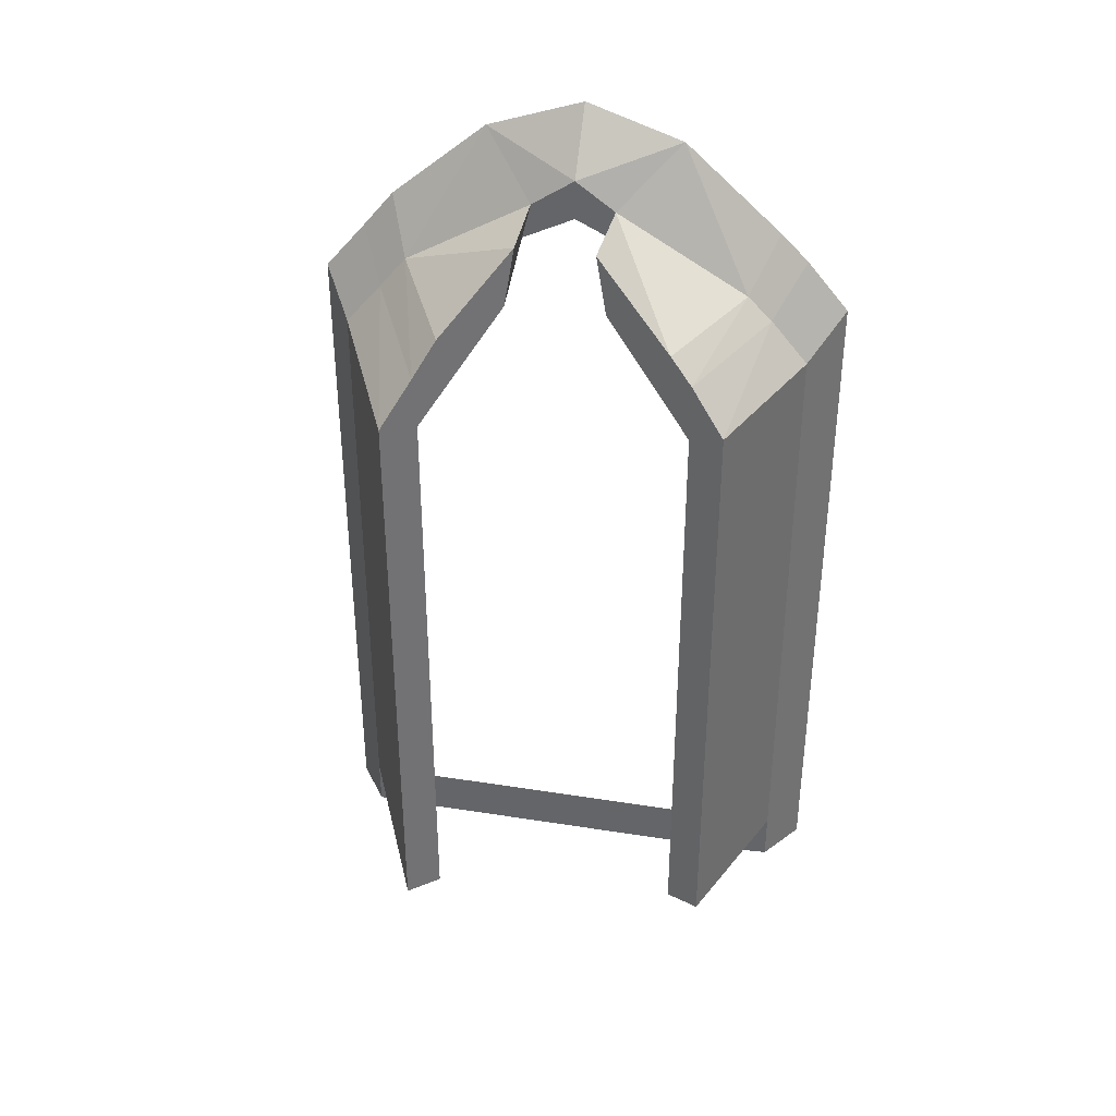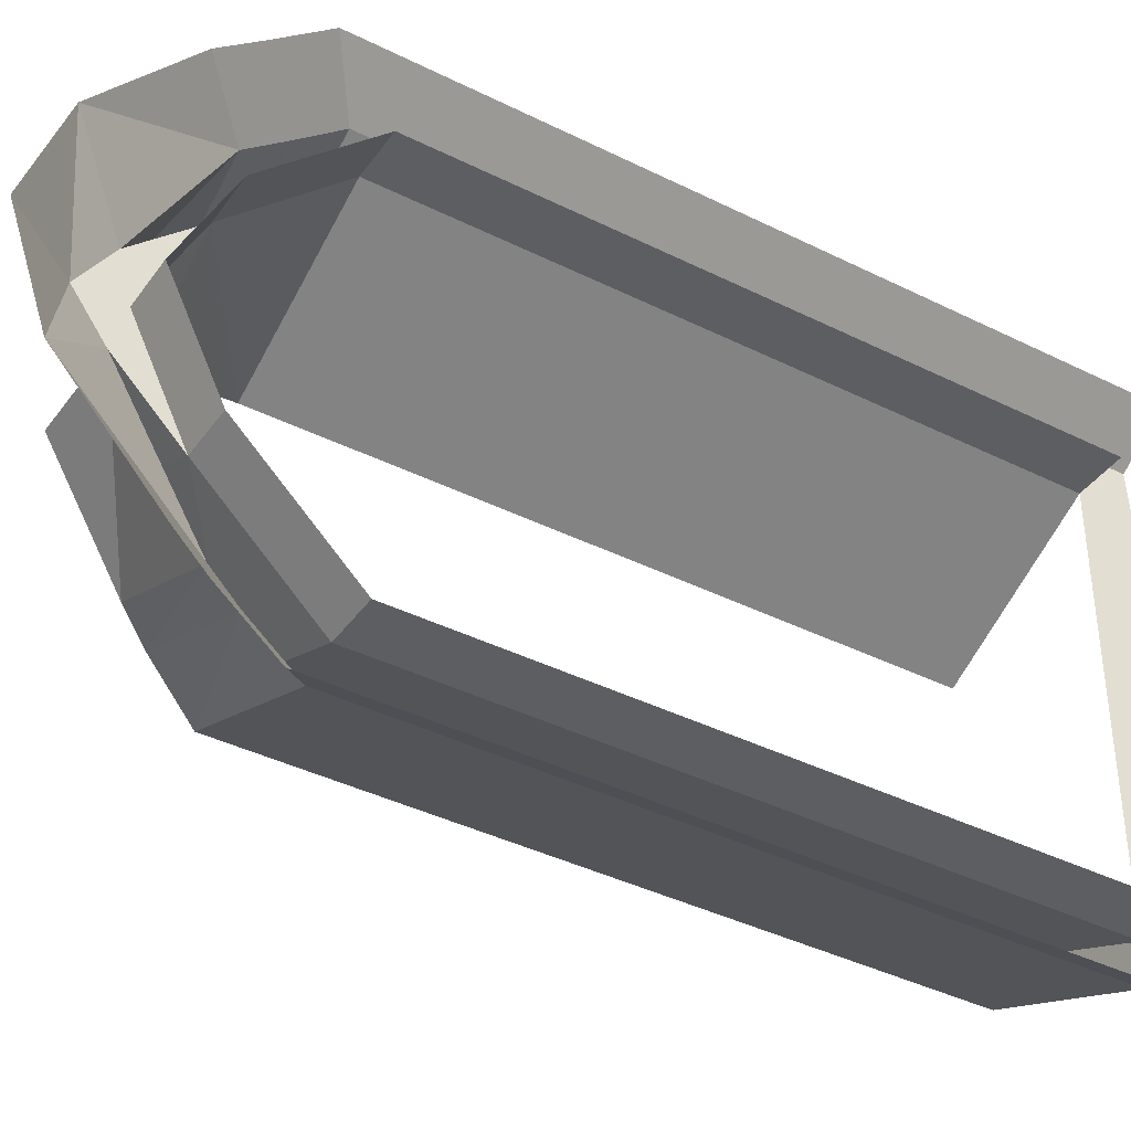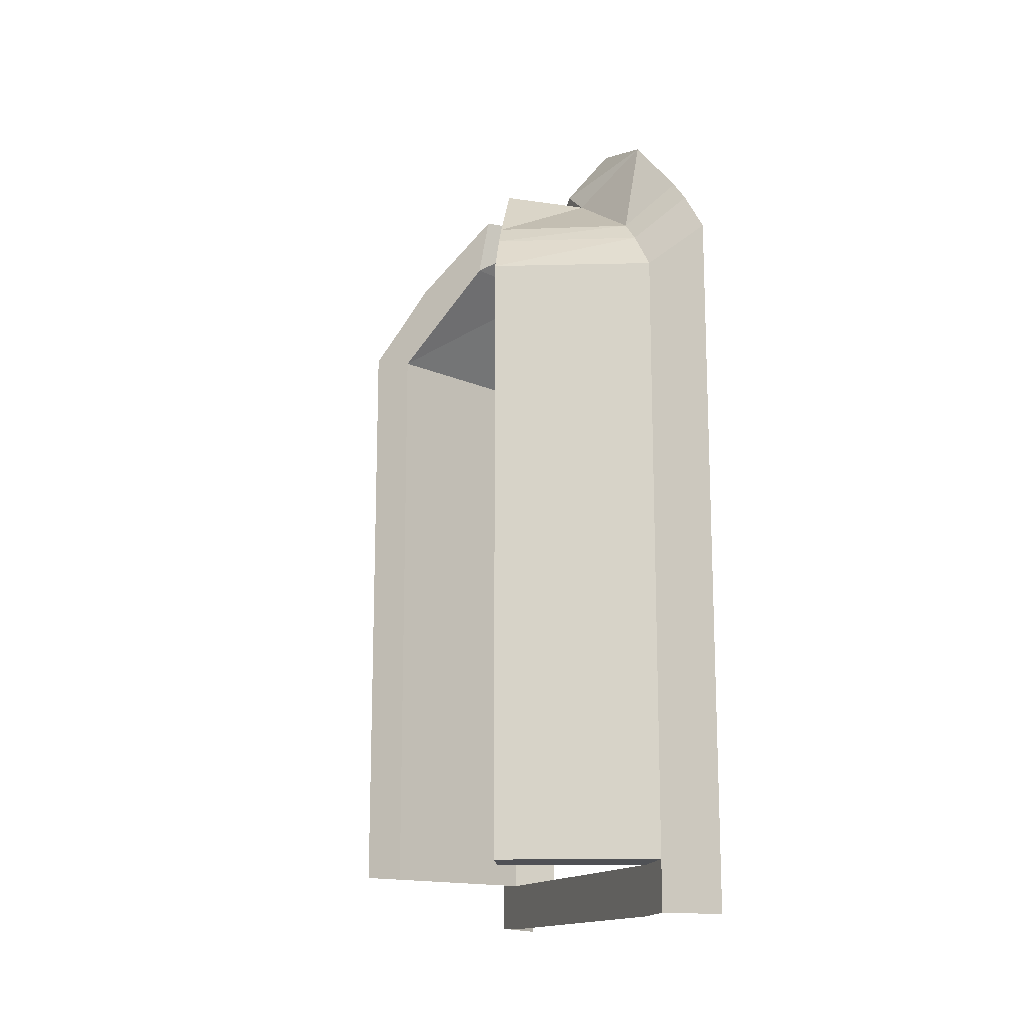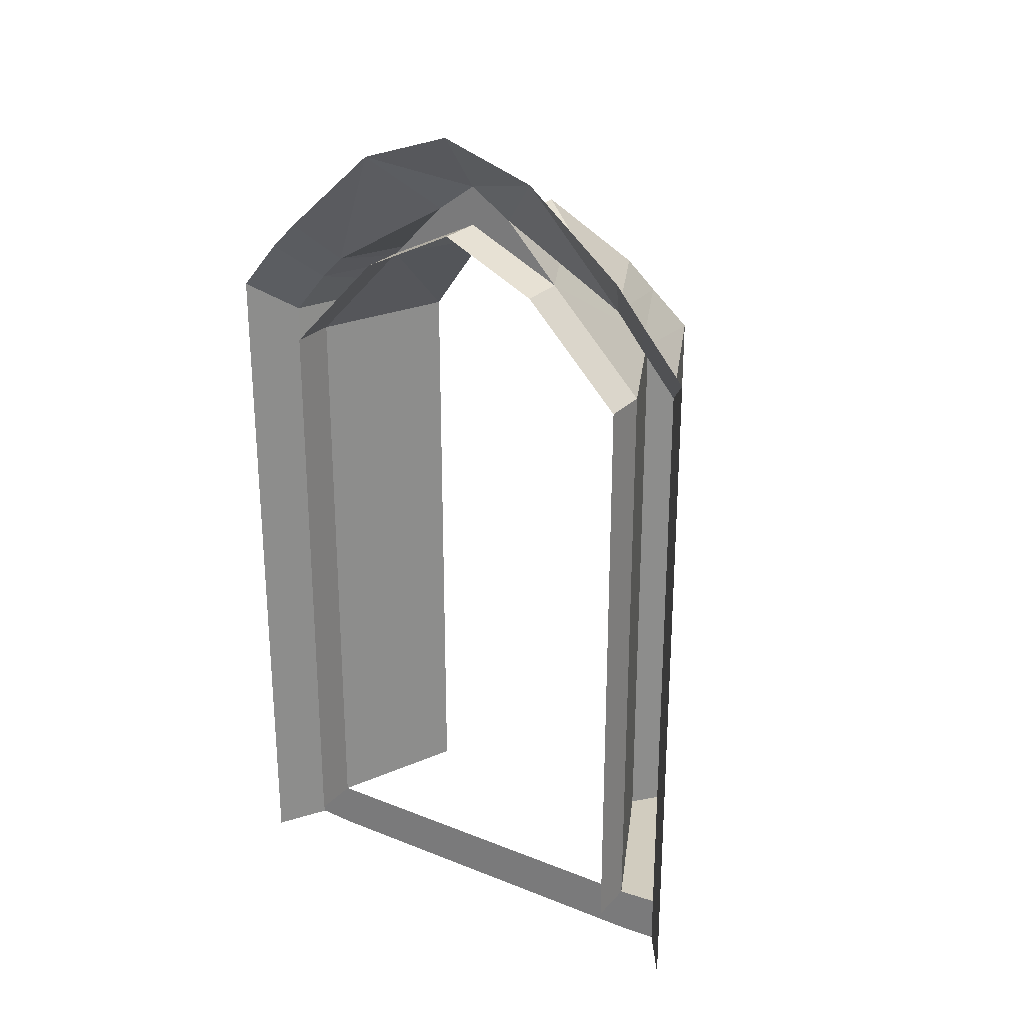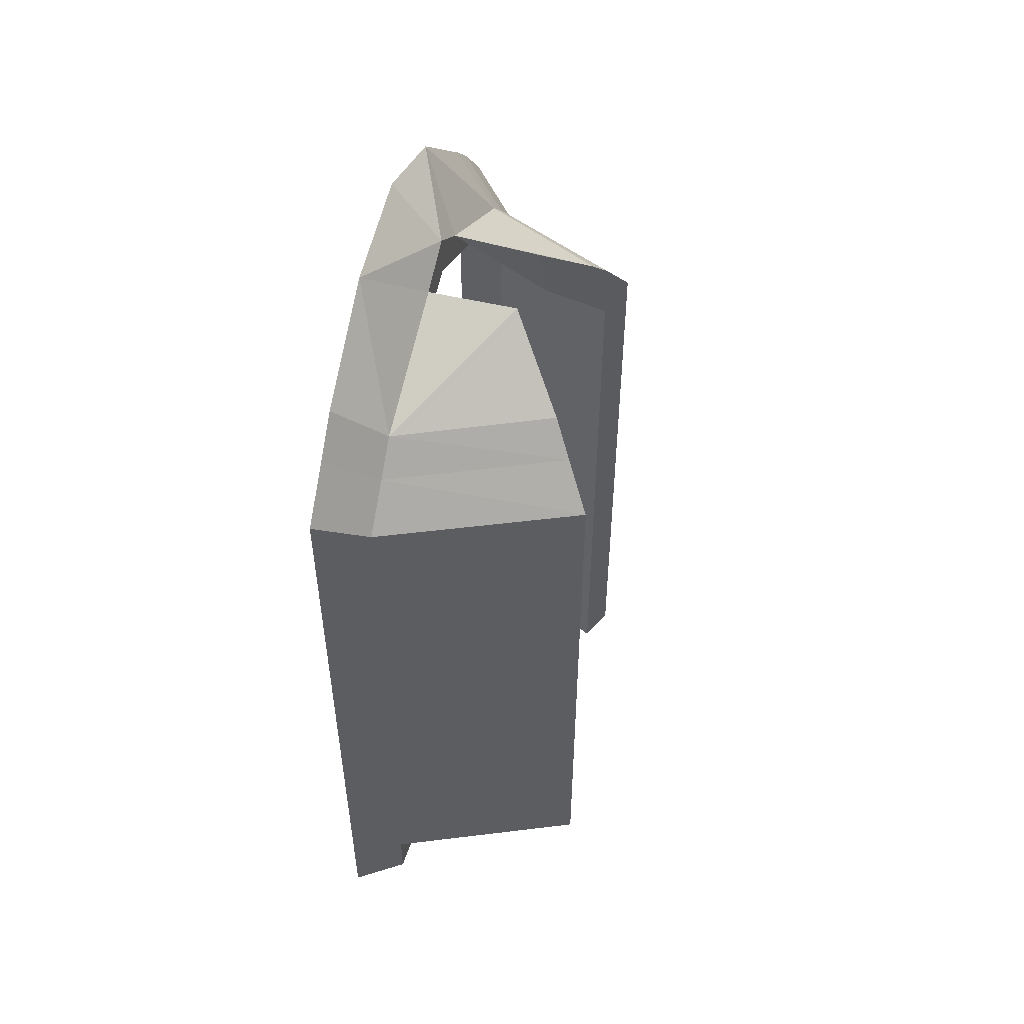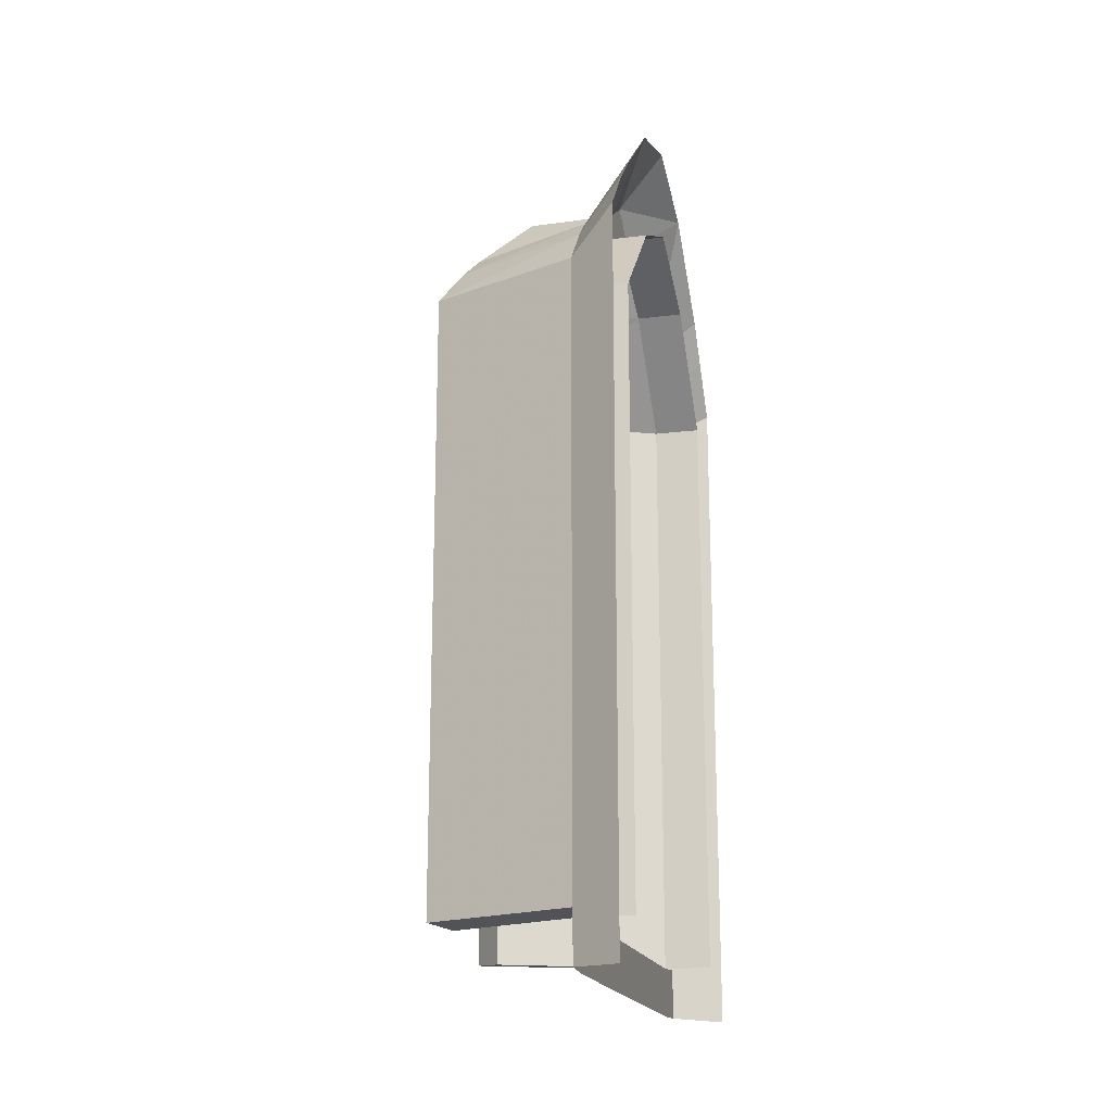
<metadata>
{"format":"obj","ext":"obj","renderer":"f3d","projection":"perspective","resolution":1024,"background":"white","views":[{"elev":36.8,"azim":101.6,"up":"+Y"},{"elev":-39.3,"azim":-121.9,"up":"+Z"},{"elev":-14.7,"azim":160.8,"up":"+Y"},{"elev":25.8,"azim":-57.8,"up":"+Y"},{"elev":51.3,"azim":16.8,"up":"+Y"},{"elev":-18.4,"azim":-166.3,"up":"+Y"}]}
</metadata>
<code>
o Cube.002
v 10.08 0.4223 6.145
v 10.08 0.4223 2.219
v 10.08 6.549 2.219
v 10.08 6.549 6.145
v 10.08 7.568 3.201
v 10.08 8.042 4.182
v 10.08 7.568 5.164
v 10.08 7.002 6.887
v 10.08 0.92 6.887
v 10.08 0.92 1.512
v 10.08 7.064 1.512
v 10.08 7.842 2.219
v 10.08 7.893 6.145
v 10.08 8.717 3.201
v 10.08 9.046 4.182
v 10.08 8.717 5.164
v 10.08 7.506 6.461
v 10.08 7.566 1.938
v 10.08 -0.08 1.512
v 10.08 -0.08 6.887
v 10.56 0.4533 6.557
v 10.56 0.4223 6.145
v 10.56 0.4223 3.201
v 10.56 0.4223 2.219
v 10.56 6.699 1.841
v 10.56 6.549 2.219
v 10.56 7.568 5.164
v 10.56 6.549 6.145
v 10.56 7.383 2.461
v 10.56 7.428 5.906
v 10.56 0.4223 5.164
v 10.56 0.4223 4.182
v 10.56 7.568 3.201
v 10.56 8.042 4.182
v 10.56 8.153 3.781
v 10.56 8.442 4.184
v 10.56 8.153 4.618
v 10.56 6.644 6.557
v 10.56 7.088 6.183
v 10.56 0.454 1.841
v 10.56 7.14 2.215
v 10.56 -0.0588 6.557
v 10.56 -0.08 6.145
v 10.56 -0.08 3.201
v 10.56 -0.08 2.219
v 10.56 -0.08 5.164
v 10.56 -0.08 4.182
v 10.56 -0.0588 1.841
v 12.49 0.4533 5.681
v 12.21 0.4223 5.383
v 11.54 7.568 4.669
v 12.21 6.549 5.383
v 12.05 7.428 5.209
v 11.45 8.153 4.583
v 12.49 6.644 5.681
v 12.24 7.088 5.41
v 12.08 6.699 2.461
v 11.92 6.549 2.804
v 11.92 0.4223 2.804
v 11.82 7.383 3.023
v 11.51 7.568 3.694
v 11.46 8.153 3.805
v 12.08 0.454 2.461
v 11.92 7.14 2.8
f 16 30 37
f 19 40 48
f 20 21 9
f 8 39 17
f 4 22 1
f 9 38 8
f 14 29 12
f 2 26 3
f 10 25 40
f 29 64 41
f 37 51 27
f 28 50 22
f 34 37 27
f 35 34 33
f 41 57 25
f 30 54 37
f 35 61 62
f 22 46 31
f 31 47 32
f 32 44 23
f 22 42 43
f 24 48 40
f 23 45 24
f 18 29 41
f 7 28 4
f 3 33 5
f 17 30 13
f 5 34 6
f 6 27 7
f 16 36 15
f 11 41 25
f 14 36 35
f 52 49 50
f 52 56 55
f 51 53 52
f 27 52 28
f 30 56 53
f 39 55 56
f 22 49 21
f 21 55 38
f 63 58 59
f 60 61 58
f 64 58 57
f 35 60 29
f 24 58 26
f 40 57 63
f 33 58 61
f 24 63 59
f 16 13 30
f 19 10 40
f 20 42 21
f 8 38 39
f 4 28 22
f 9 21 38
f 14 35 29
f 2 24 26
f 10 11 25
f 29 60 64
f 37 54 51
f 28 52 50
f 34 36 37
f 35 36 34
f 41 64 57
f 30 53 54
f 35 33 61
f 22 43 46
f 31 46 47
f 32 47 44
f 22 21 42
f 24 45 48
f 23 44 45
f 18 12 29
f 7 27 28
f 3 26 33
f 17 39 30
f 5 33 34
f 6 34 27
f 16 37 36
f 11 18 41
f 14 15 36
f 52 55 49
f 52 53 56
f 51 54 53
f 27 51 52
f 30 39 56
f 39 38 55
f 22 50 49
f 21 49 55
f 63 57 58
f 60 62 61
f 64 60 58
f 35 62 60
f 24 59 58
f 40 25 57
f 33 26 58
f 24 40 63

</code>
